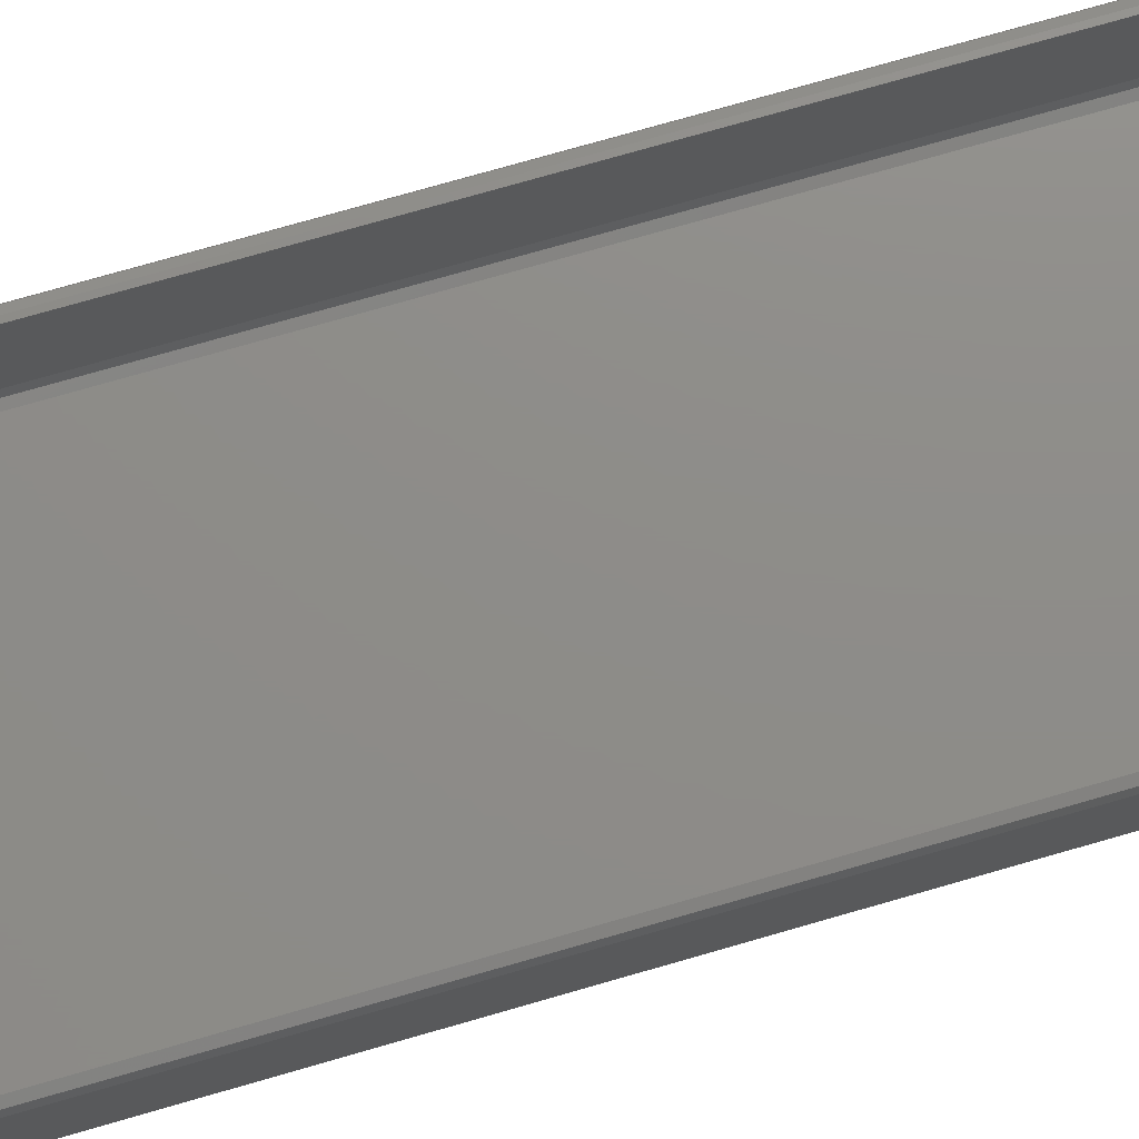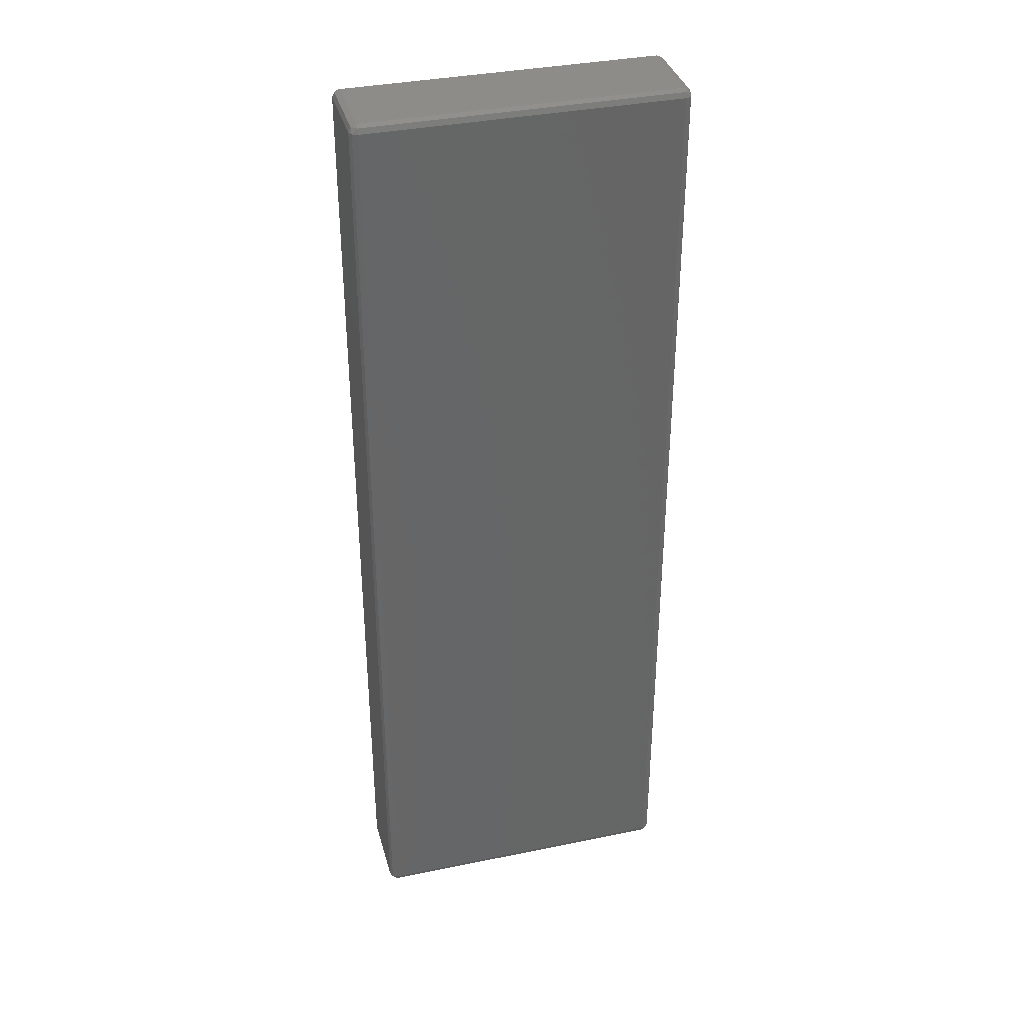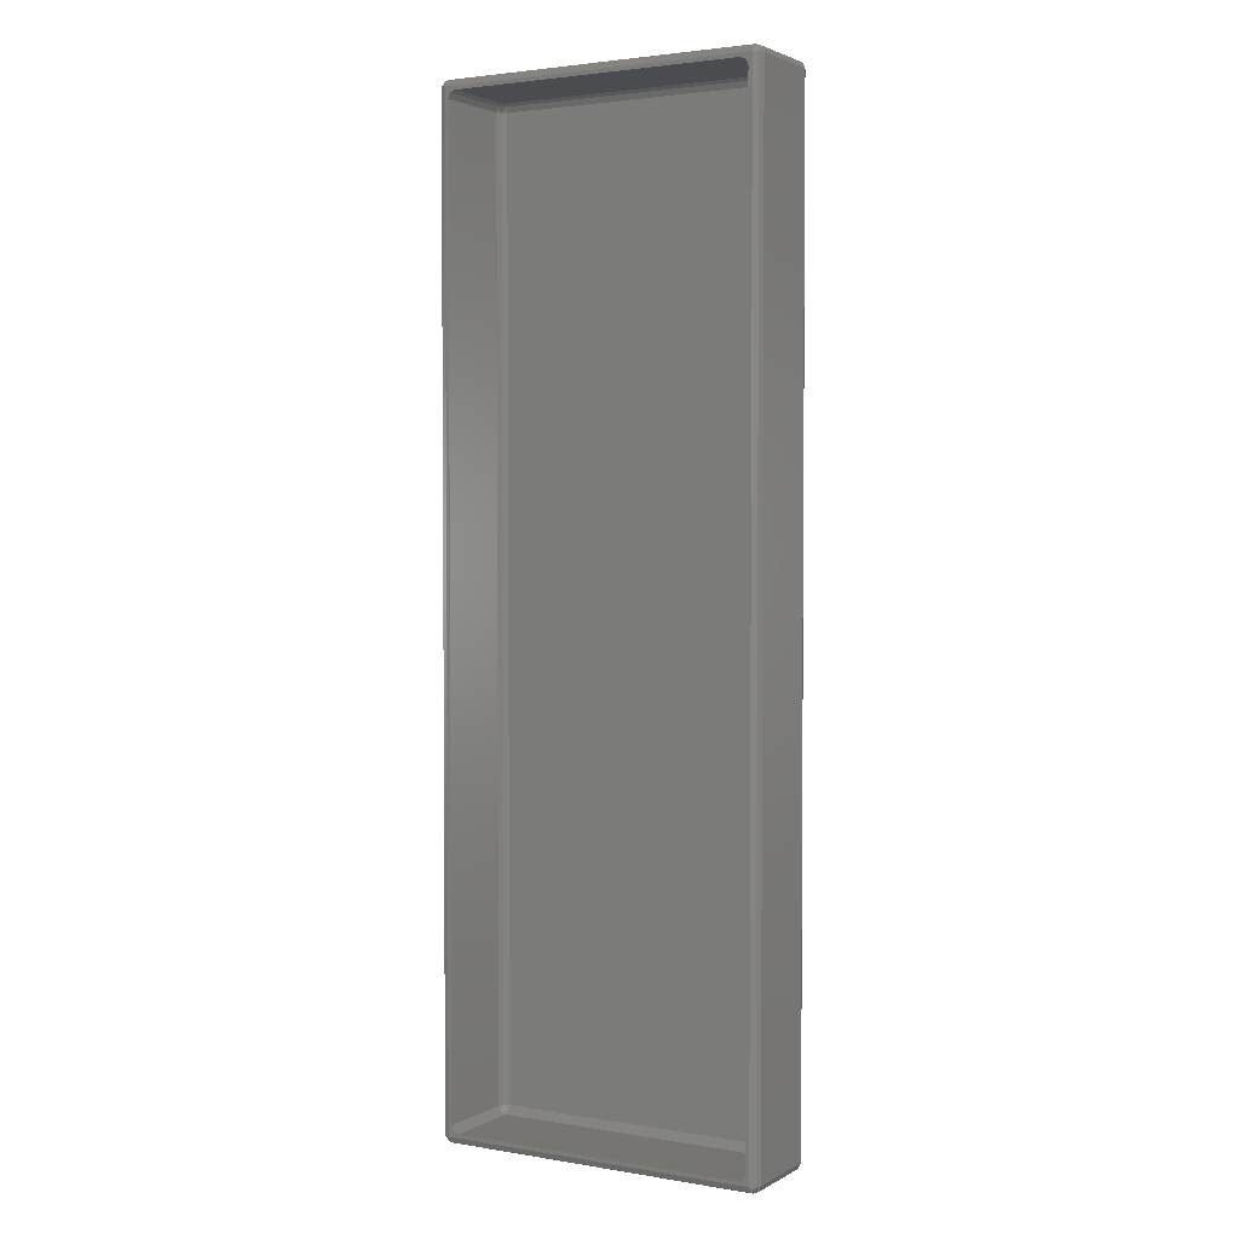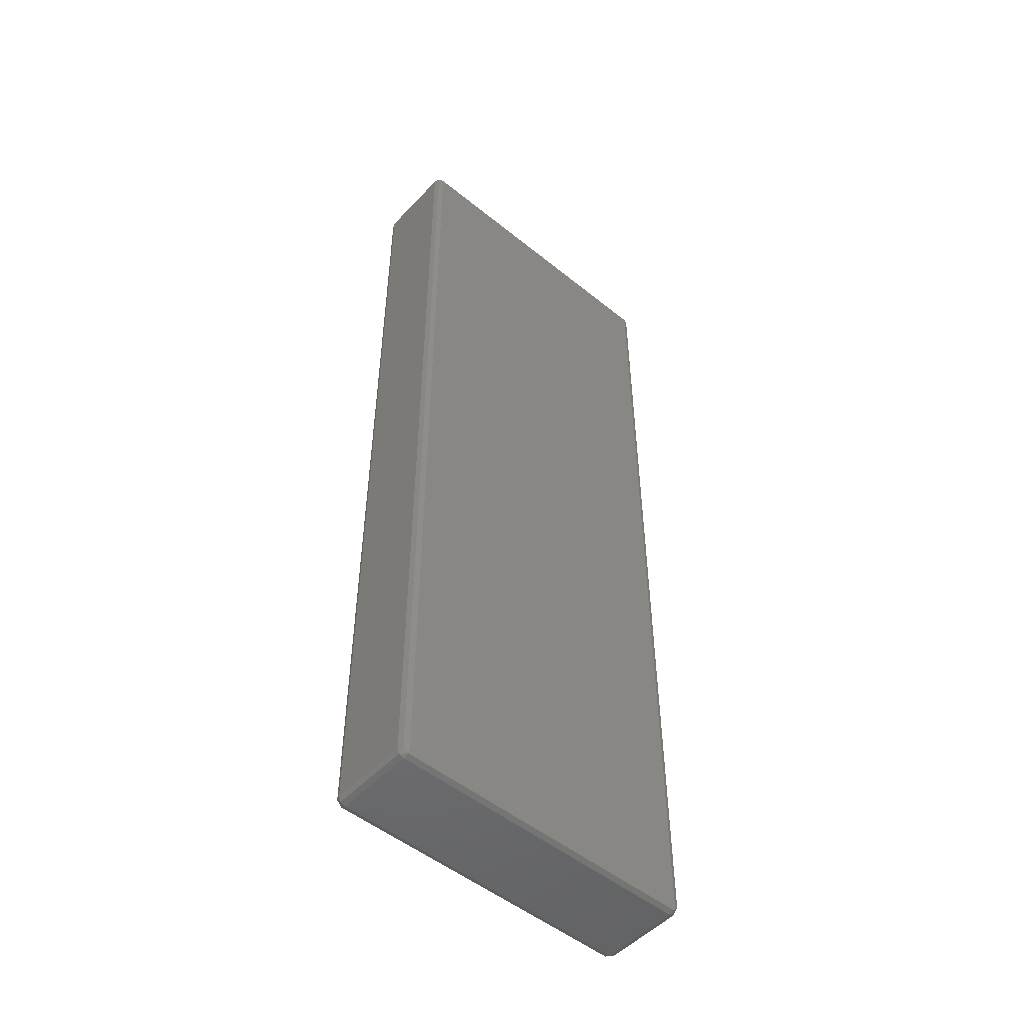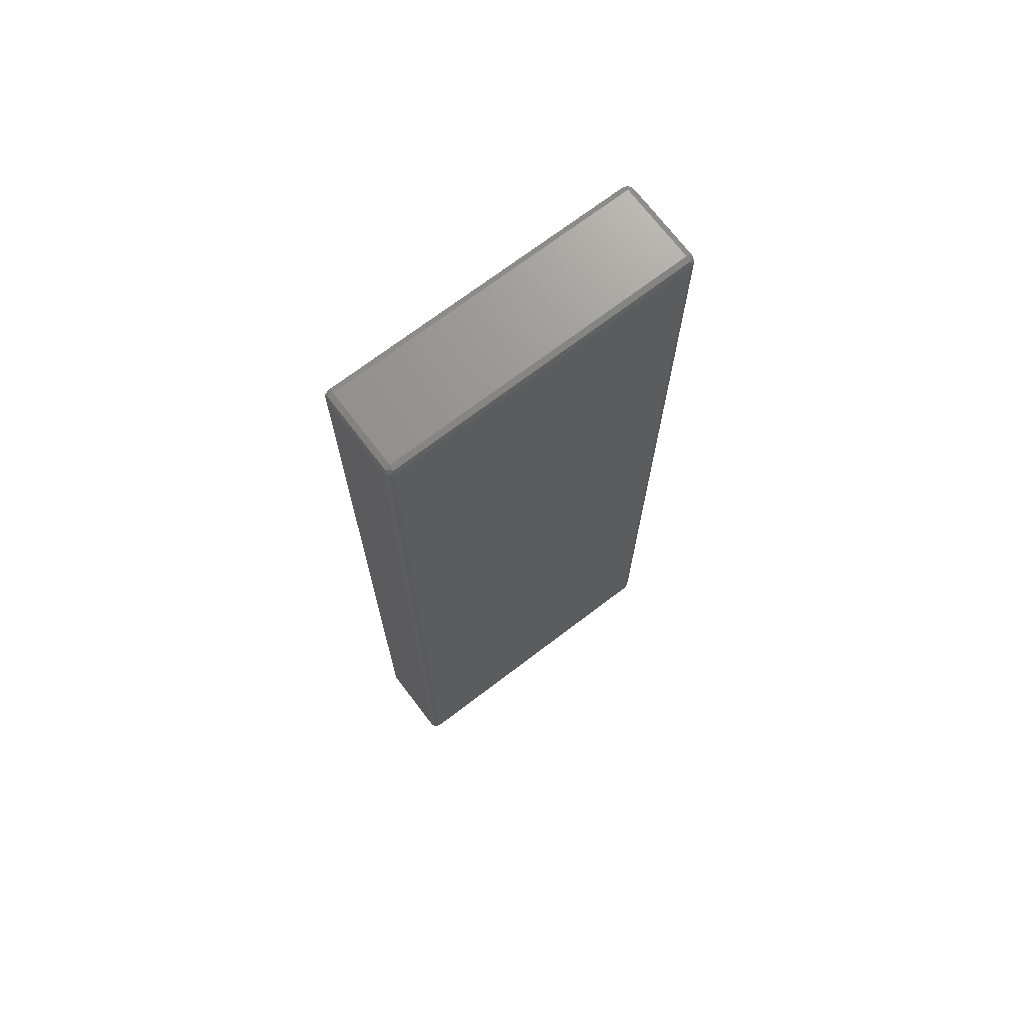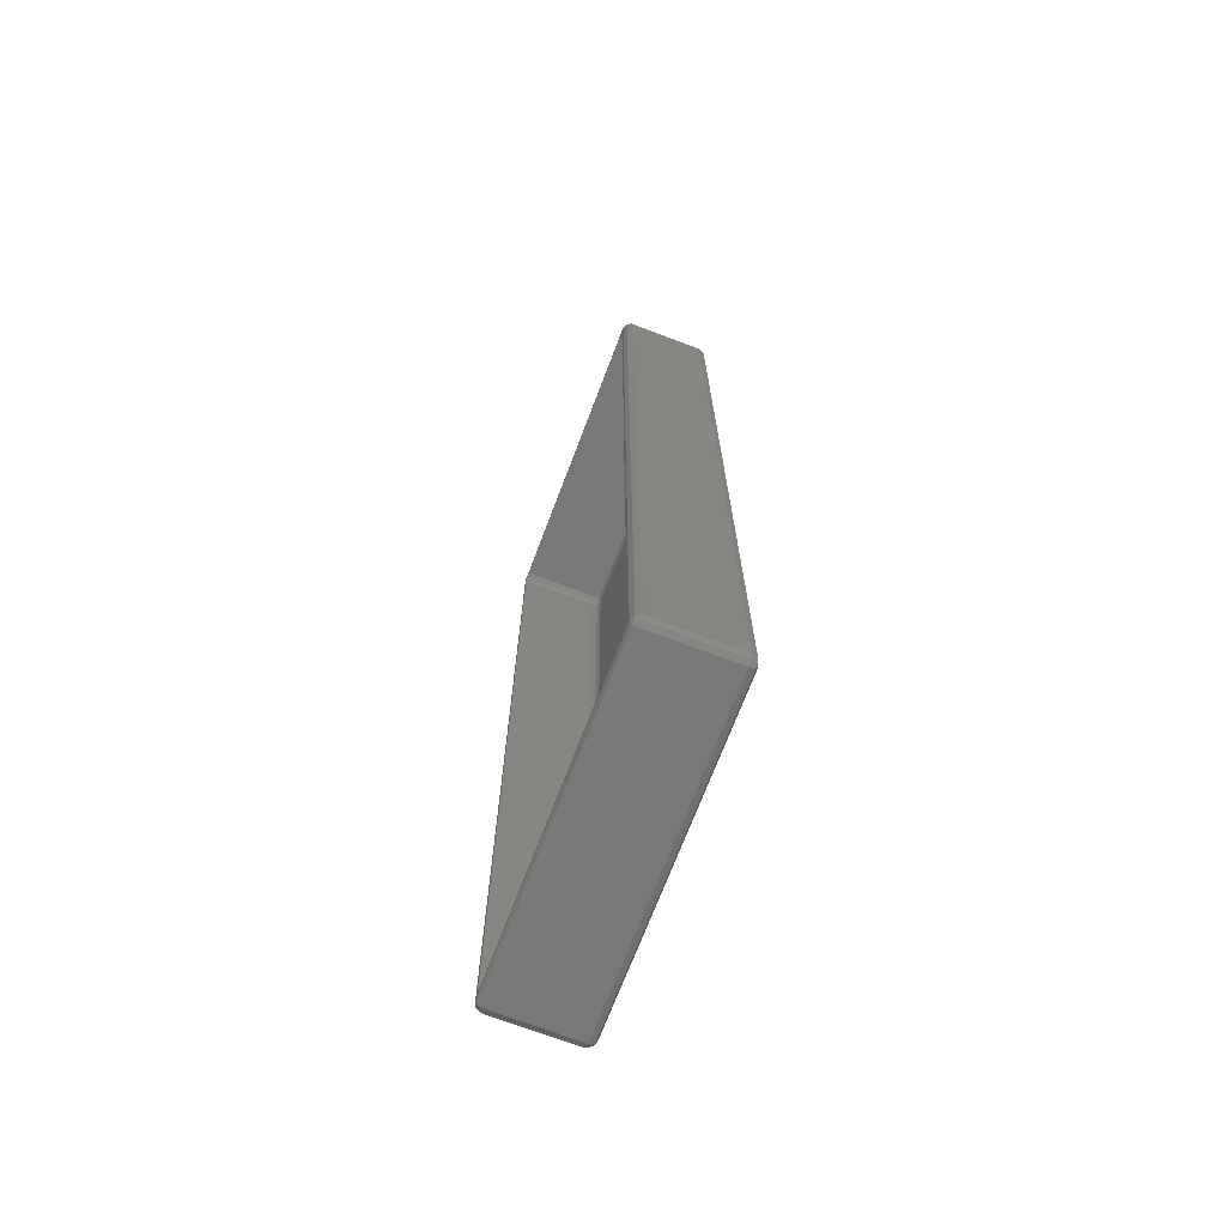
<metadata>
{"format":"stl","ext":"stl","renderer":"f3d","projection":"perspective","resolution":1024,"background":"white","views":[{"elev":74.6,"azim":-106.1,"up":"+Z"},{"elev":36.2,"azim":165.0,"up":"+Y"},{"elev":2.7,"azim":30.0,"up":"+Y"},{"elev":-50.8,"azim":138.6,"up":"+Y"},{"elev":71.2,"azim":142.7,"up":"+Y"},{"elev":-70.8,"azim":69.2,"up":"+Y"}]}
</metadata>
<code>
# stl→obj: 84 verts, 164 faces
v 2 264 2
v 0.5858 263.4 23.5
v 2 264 23.5
v 0.5858 263.4 2
v 2 0 23.5
v 86 0.5858 24.91
v 2 0.5858 24.91
v 86 0 23.5
v 88 2 23.5
v 88 262 2
v 88 262 23.5
v 88 2 2
v 86 264 2
v 86 264 23.5
v 87.41 0.5858 2
v 86 0 2
v 86 0.5858 0.5858
v 0 262 2
v 0 262 23.5
v 87.41 2 0.5858
v 87.41 262 0.5858
v 87.41 263.4 2
v 87.41 2 24.91
v 87.41 0.5858 23.5
v 0.5858 0.5858 2
v 0 2 23.5
v 0 2 2
v 0.5858 0.5858 23.5
v 2 2 0
v 86 262 0
v 86 2 0
v 2 262 0
v 2 0 2
v 87.41 262 24.91
v 2 0.5858 0.5858
v 0.5858 262 24.91
v 0.5858 2 0.5858
v 86 262 25.5
v 86 2 25.5
v 86 263.4 0.5858
v 86 263.4 24.91
v 85 259 25.5
v 84.41 260.4 25.5
v 83 261 25.5
v 5 261 25.5
v 3 259 25.5
v 2 262 25.5
v 3 5 25.5
v 3.586 260.4 25.5
v 85 5 25.5
v 84.41 3.586 25.5
v 83 3 25.5
v 5 3 25.5
v 2 2 25.5
v 3.586 3.586 25.5
v 87.41 263.4 23.5
v 0.5858 2 24.91
v 2 263.4 0.5858
v 2 263.4 24.91
v 0.5858 262 0.5858
v 3.586 260.4 4
v 5 261 4
v 84.41 3.586 4
v 85 5 4
v 85 259 4
v 83 261 4
v 83 3.586 2.586
v 83 3 4
v 3 259 4
v 84.41 5 2.586
v 84.41 260.4 4
v 84.41 259 2.586
v 3 5 4
v 3.586 3.586 4
v 5 259 2
v 83 5 2
v 83 259 2
v 5 5 2
v 5 3 4
v 5 3.586 2.586
v 3.586 5 2.586
v 83 260.4 2.586
v 5 260.4 2.586
v 3.586 259 2.586
f 1 2 3
f 2 1 4
f 5 6 7
f 6 5 8
f 9 10 11
f 10 9 12
f 13 3 14
f 3 13 1
f 15 16 17
f 18 2 4
f 2 18 19
f 15 17 20
f 10 21 22
f 23 24 9
f 25 26 27
f 26 25 28
f 29 30 31
f 30 29 32
f 7 28 5
f 25 5 28
f 5 25 33
f 31 21 20
f 21 31 30
f 23 11 34
f 11 23 9
f 20 17 31
f 35 16 33
f 16 35 17
f 2 19 36
f 35 37 29
f 38 23 34
f 23 38 39
f 27 19 18
f 19 27 26
f 35 31 17
f 31 35 29
f 21 40 22
f 41 38 34
f 21 30 40
f 24 12 9
f 12 24 15
f 35 25 37
f 38 42 39
f 38 43 42
f 38 44 43
f 38 45 44
f 46 47 48
f 49 47 46
f 45 47 49
f 47 45 38
f 50 39 42
f 51 39 50
f 52 39 51
f 53 39 52
f 53 54 39
f 55 54 53
f 48 54 55
f 54 48 47
f 11 22 56
f 22 11 10
f 54 57 7
f 6 8 24
f 33 25 35
f 25 27 37
f 32 40 30
f 40 32 58
f 2 36 59
f 22 14 56
f 14 22 13
f 14 41 56
f 12 21 10
f 21 12 20
f 12 15 20
f 37 32 29
f 32 37 60
f 54 6 39
f 6 54 7
f 36 54 47
f 54 36 57
f 33 8 5
f 8 33 16
f 16 24 8
f 24 16 15
f 58 60 4
f 32 60 58
f 14 59 41
f 59 14 3
f 3 2 59
f 39 6 23
f 23 6 24
f 56 41 34
f 22 40 13
f 40 1 13
f 1 40 58
f 58 4 1
f 57 26 28
f 57 28 7
f 37 18 60
f 18 37 27
f 60 18 4
f 59 36 47
f 59 38 41
f 38 59 47
f 56 34 11
f 26 36 19
f 36 26 57
f 61 45 49
f 45 61 62
f 63 50 64
f 50 63 51
f 64 42 65
f 42 64 50
f 62 44 45
f 44 62 66
f 63 67 68
f 46 61 49
f 61 46 69
f 63 70 67
f 65 71 72
f 55 73 48
f 73 55 74
f 75 76 77
f 76 75 78
f 79 55 53
f 55 79 74
f 77 70 72
f 70 77 76
f 70 76 67
f 67 79 68
f 79 67 80
f 80 78 81
f 48 69 46
f 69 48 73
f 78 67 76
f 67 78 80
f 72 71 82
f 72 82 77
f 80 81 74
f 65 43 71
f 43 65 42
f 79 80 74
f 74 81 73
f 83 77 82
f 77 83 75
f 66 43 44
f 43 66 71
f 70 65 72
f 65 70 64
f 64 70 63
f 84 78 75
f 78 84 81
f 68 53 52
f 53 68 79
f 63 52 51
f 52 63 68
f 83 61 84
f 75 83 84
f 71 66 82
f 83 66 62
f 66 83 82
f 83 62 61
f 73 84 69
f 84 73 81
f 84 61 69

</code>
